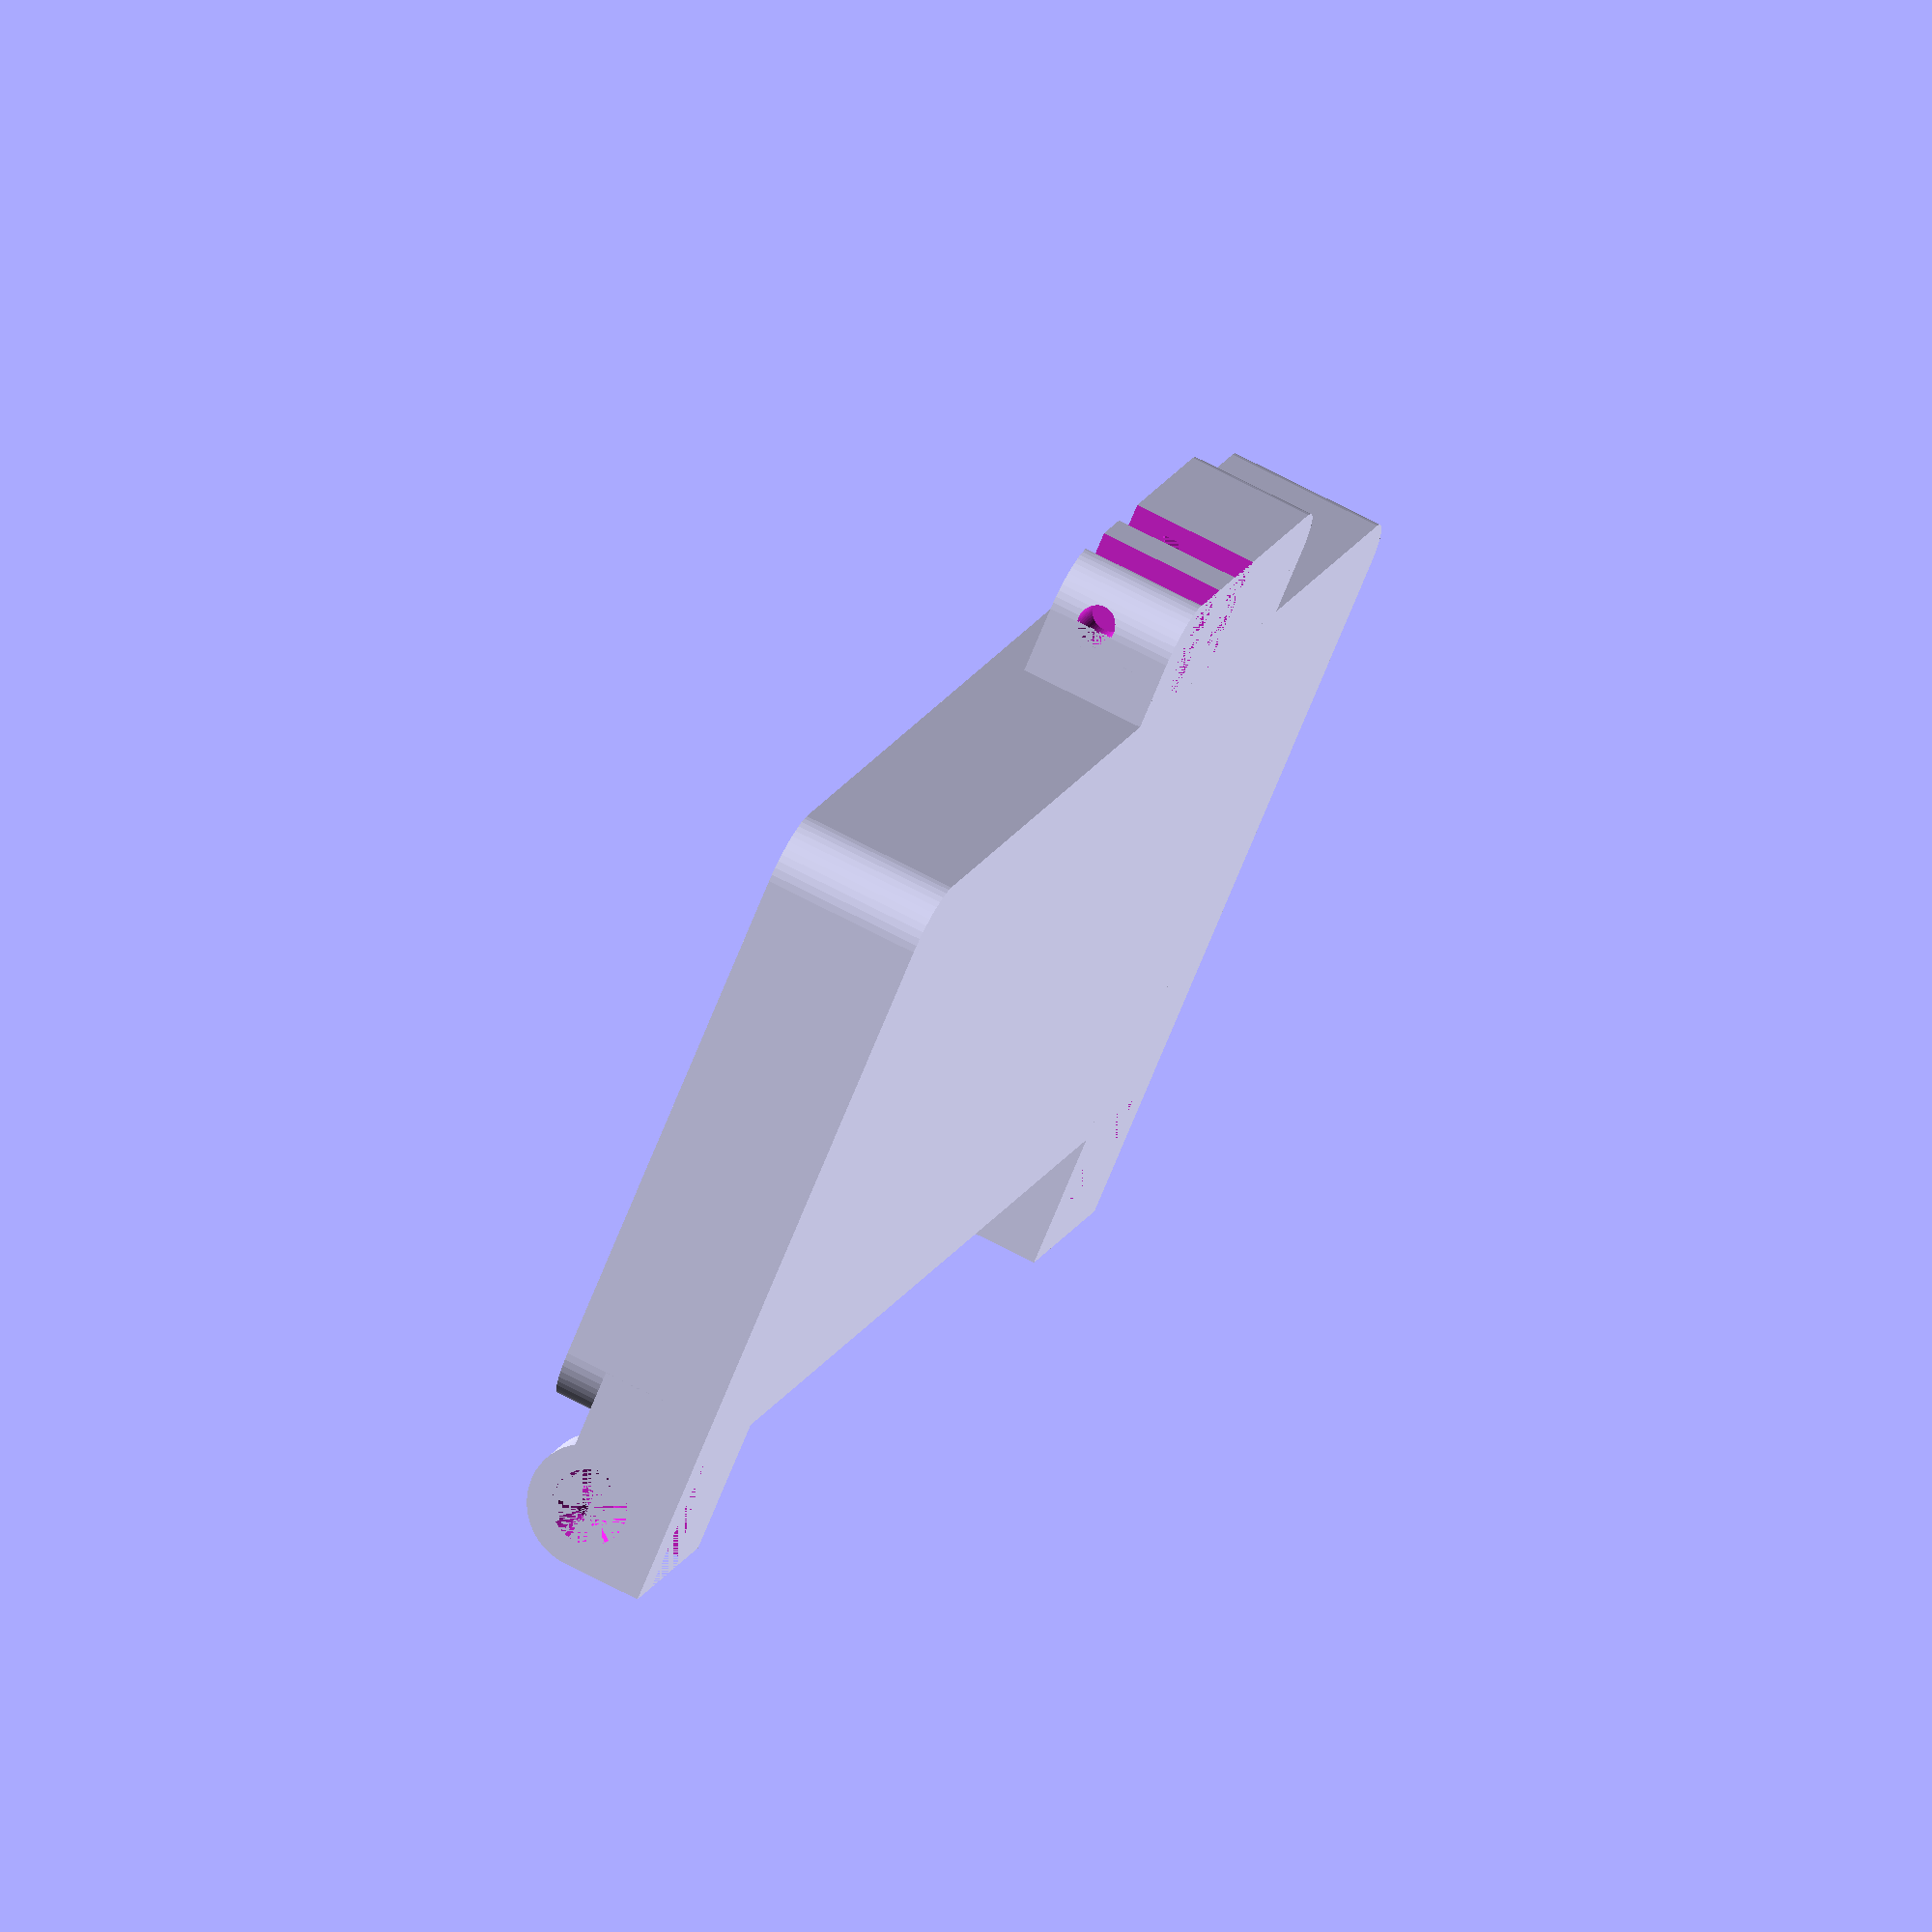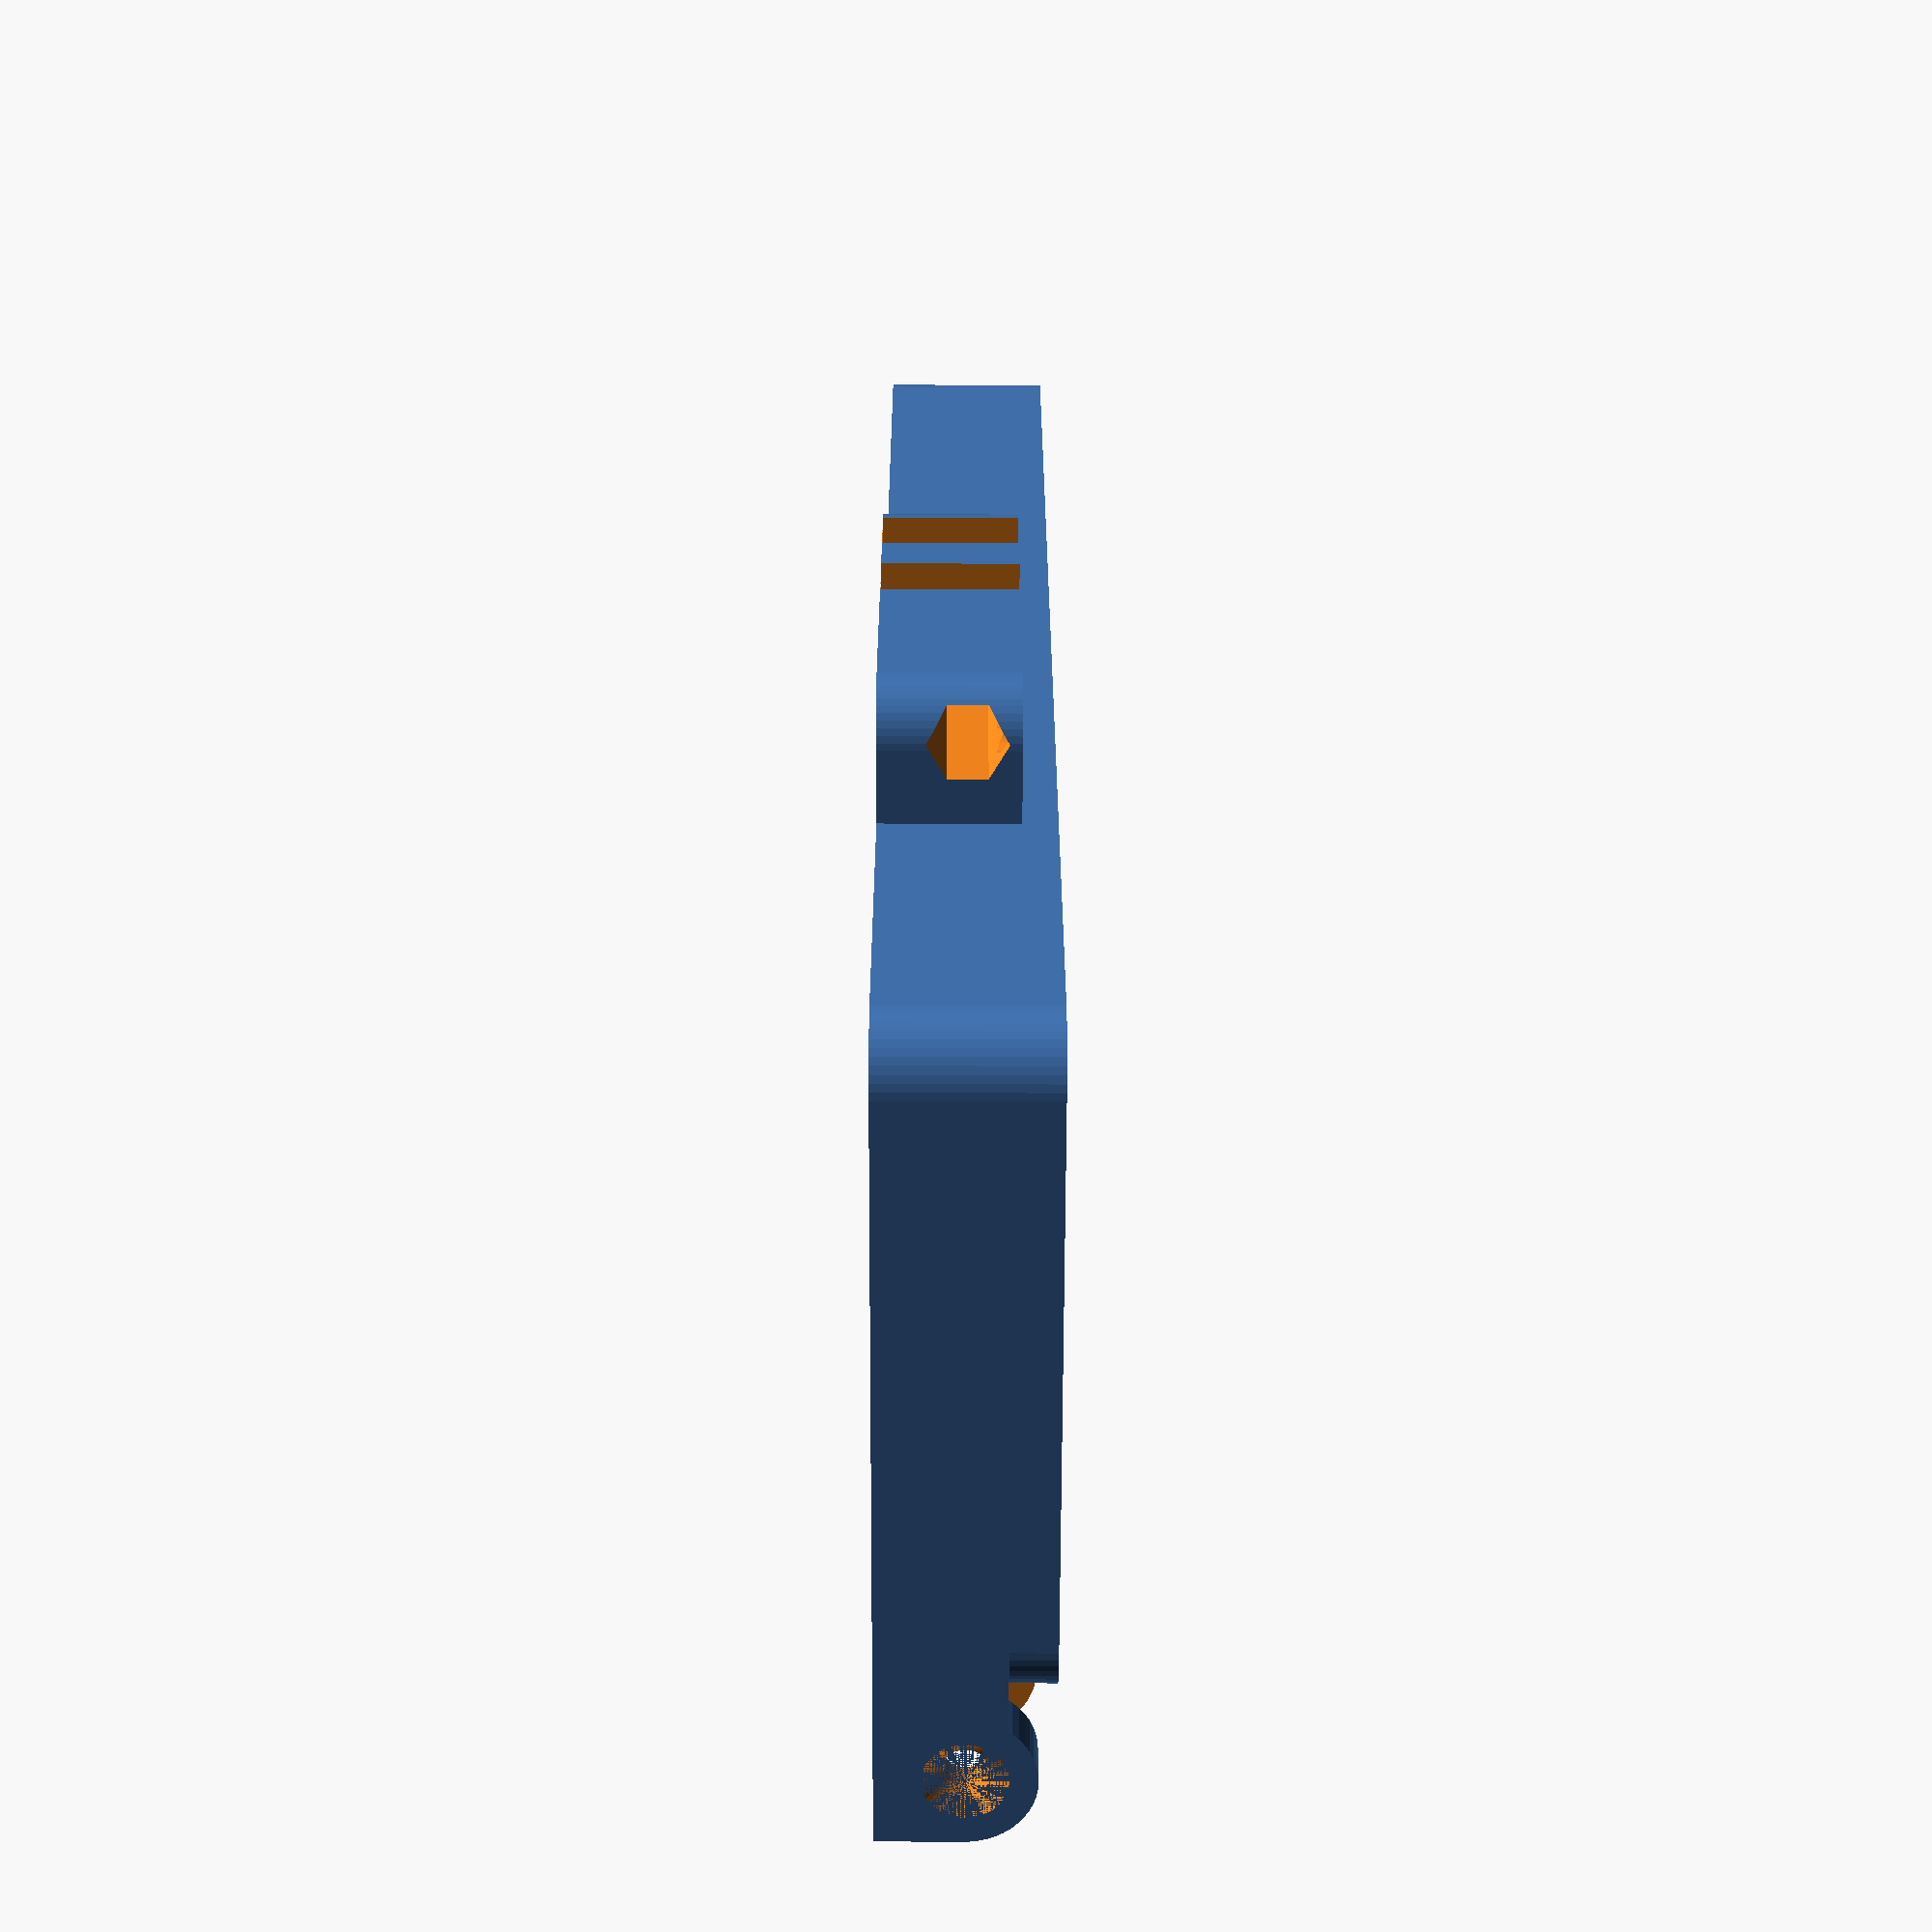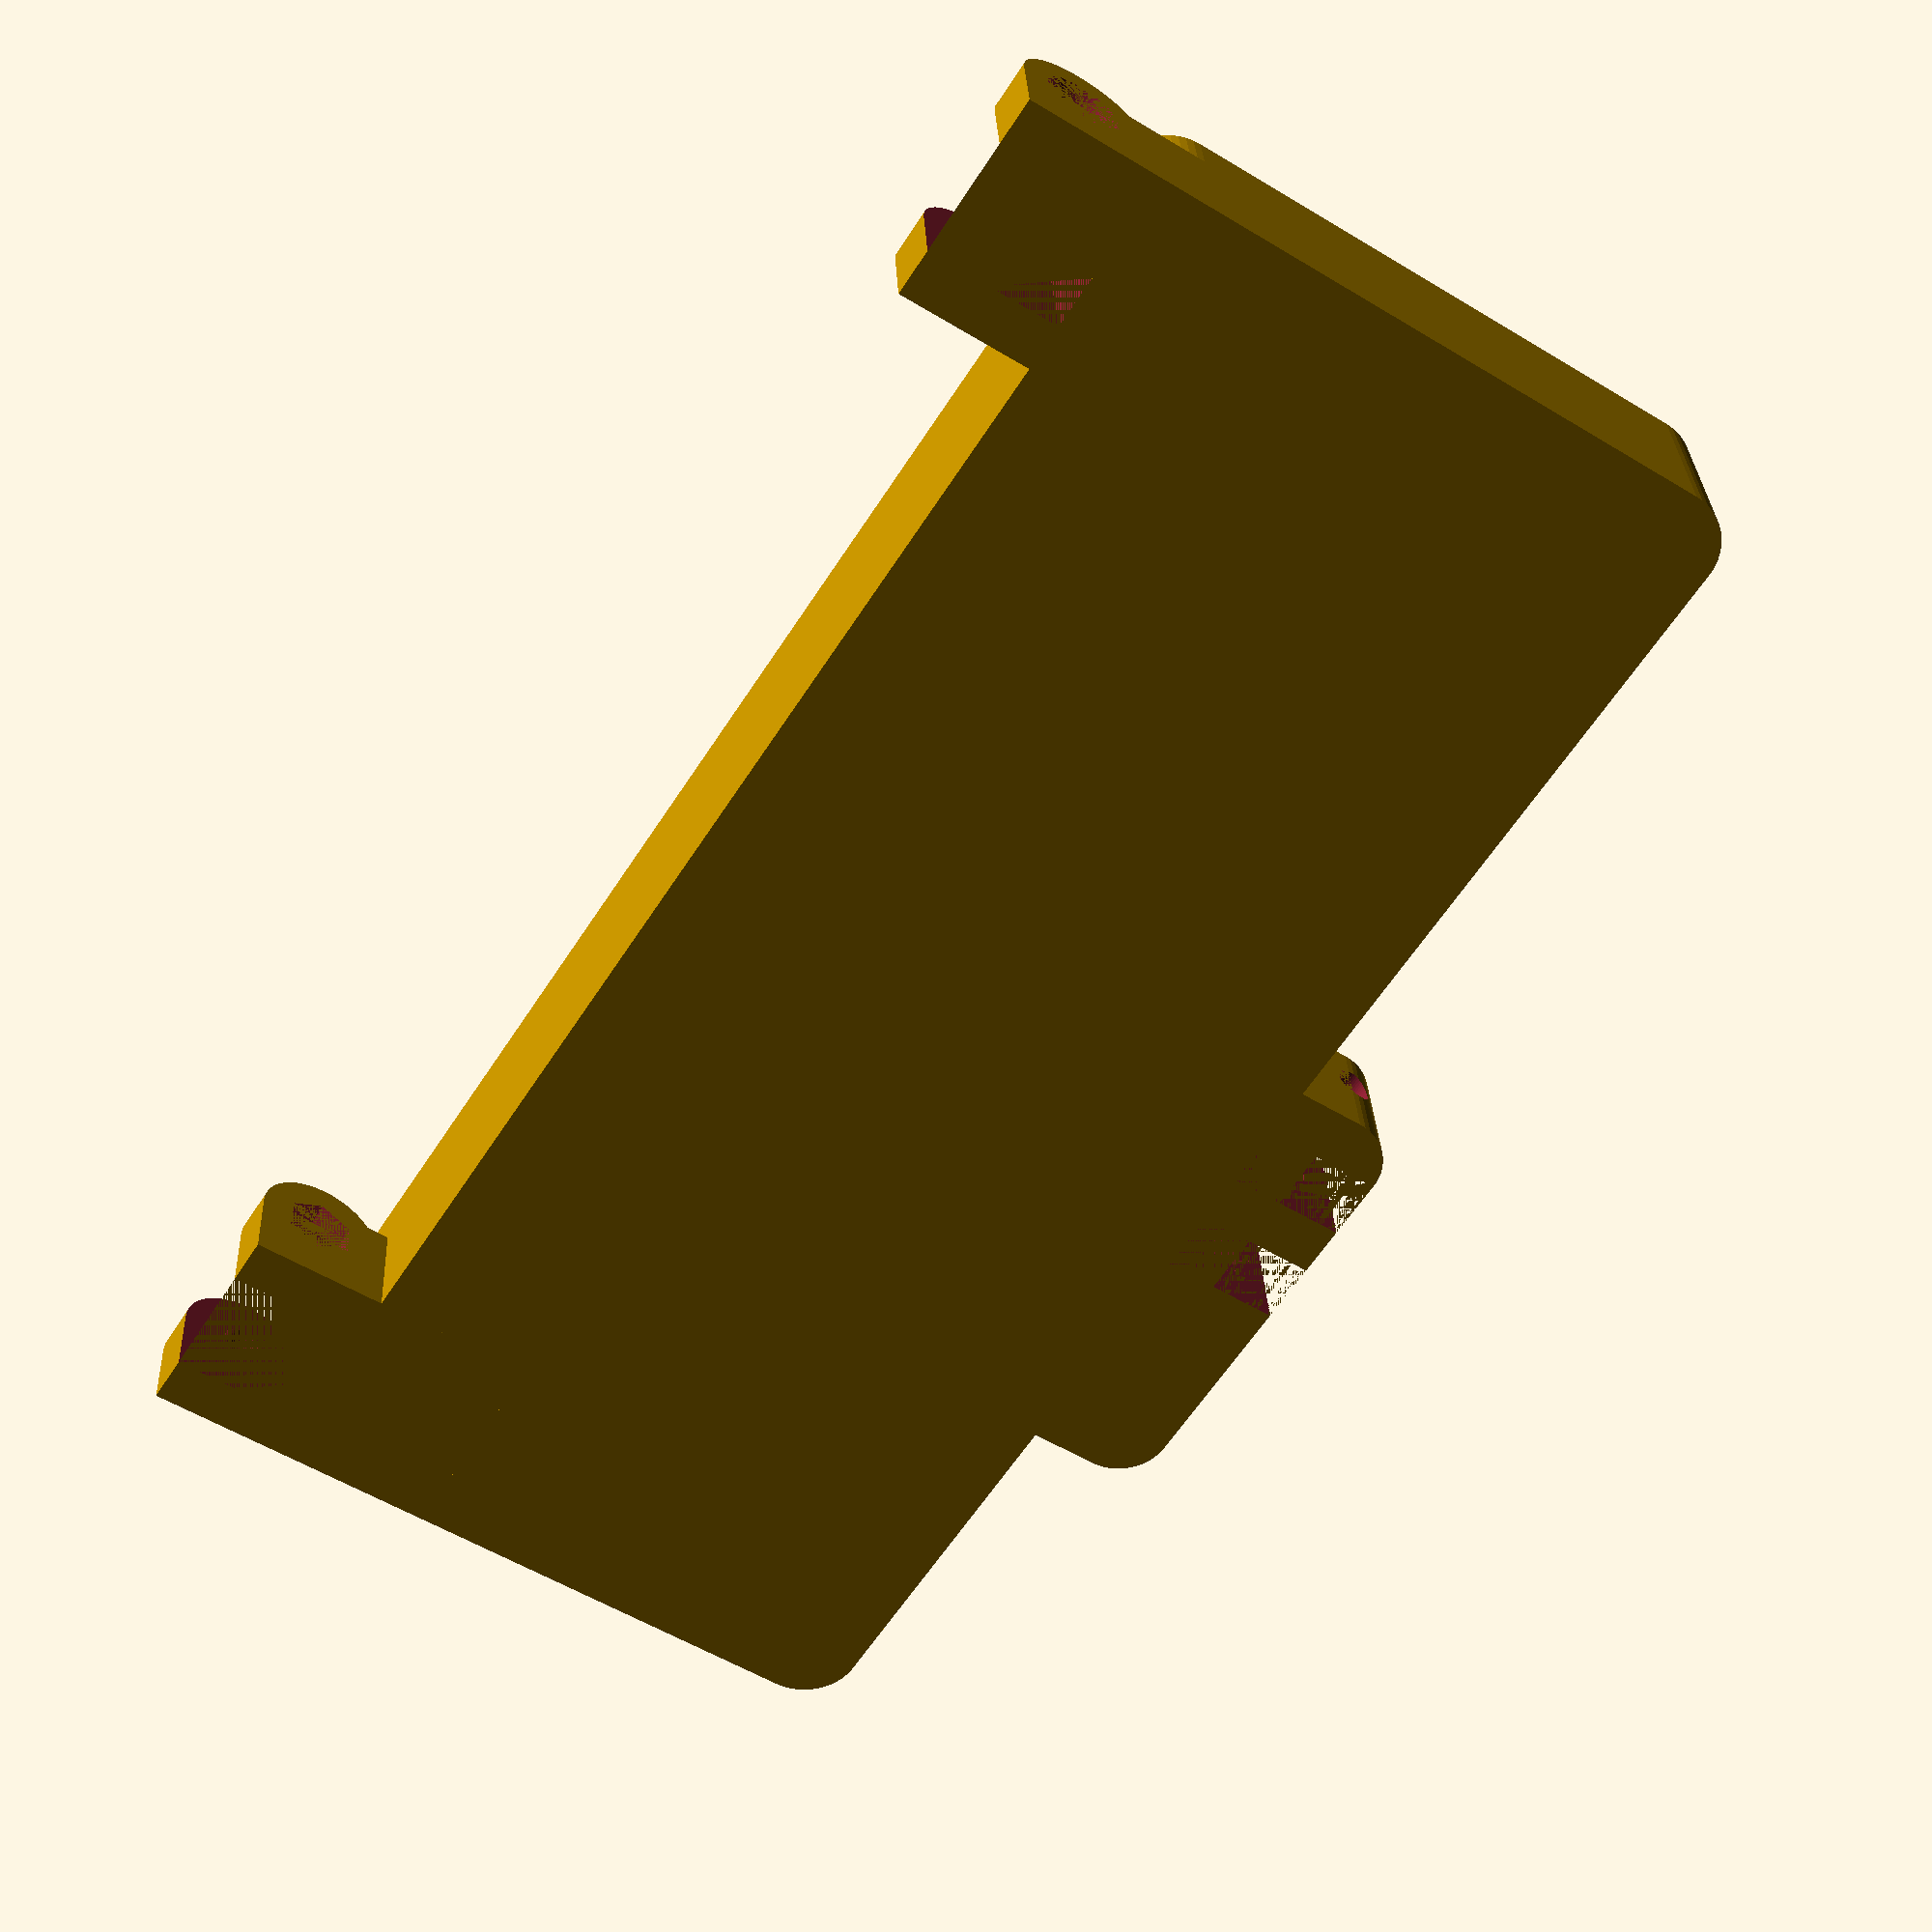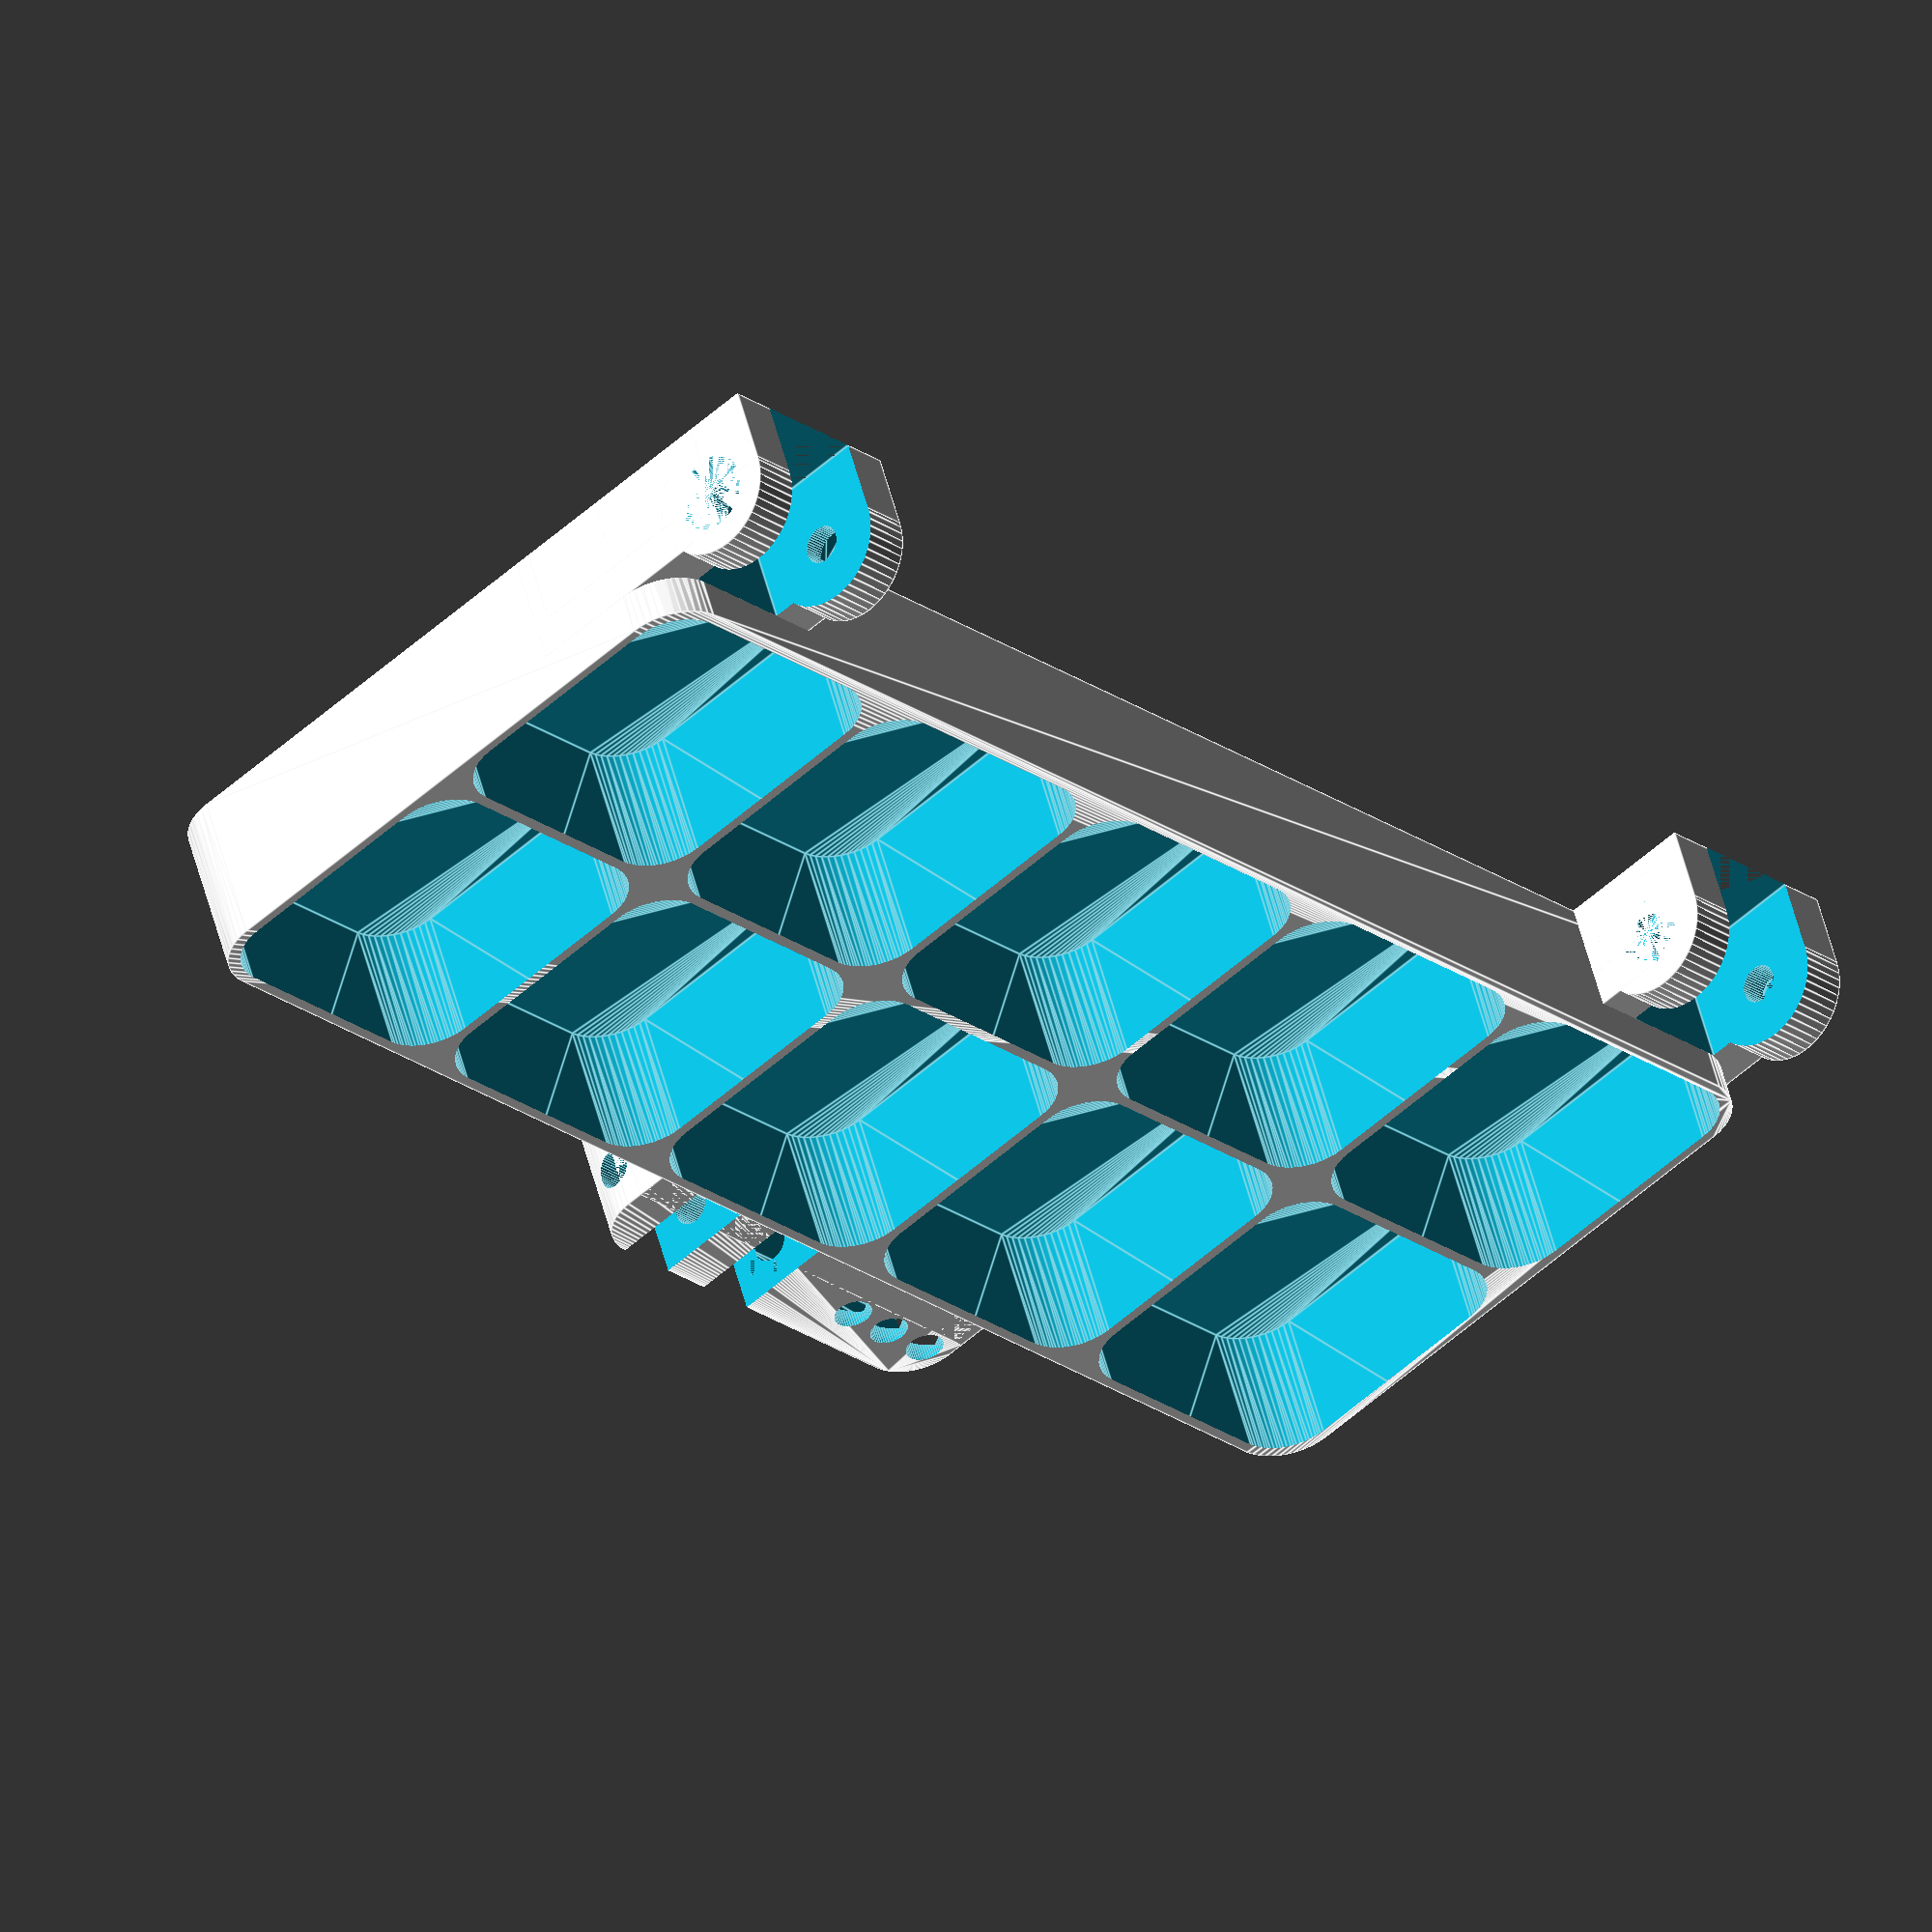
<openscad>
$fn = 50;


difference() {
	union() {
		translate(v = [0, -30.0000000000, 0]) {
			hull() {
				translate(v = [-70.0000000000, 25.0000000000, 0]) {
					cylinder(h = 15, r = 5.5000000000);
				}
				translate(v = [70.0000000000, 25.0000000000, 0]) {
					cylinder(h = 15, r = 5.5000000000);
				}
				translate(v = [-70.0000000000, -25.0000000000, 0]) {
					cylinder(h = 15, r = 5.5000000000);
				}
				translate(v = [70.0000000000, -25.0000000000, 0]) {
					cylinder(h = 15, r = 5.5000000000);
				}
			}
		}
		translate(v = [55.5000000000, 7.5000000000, 7.5000000000]) {
			rotate(a = [0, 90, 0]) {
				cylinder(h = 20, r = 6.0000000000);
			}
		}
		translate(v = [55.5000000000, -15.0000000000, 0.0000000000]) {
			cube(size = [20, 22.5000000000, 11]);
		}
		translate(v = [55.5000000000, -13.5000000000, 0.0000000000]) {
			cube(size = [20, 27, 7.5000000000]);
		}
		translate(v = [-75.5000000000, 7.5000000000, 7.5000000000]) {
			rotate(a = [0, 90, 0]) {
				cylinder(h = 20, r = 6.0000000000);
			}
		}
		translate(v = [-75.5000000000, -15.0000000000, 0.0000000000]) {
			cube(size = [20, 22.5000000000, 11]);
		}
		translate(v = [-75.5000000000, -13.5000000000, 0.0000000000]) {
			cube(size = [20, 27, 7.5000000000]);
		}
		translate(v = [14.5000000000, -66.0000000000, 0.0000000000]) {
			hull() {
				translate(v = [-17.5000000000, 1.0000000000, 0]) {
					cylinder(h = 12, r = 5);
				}
				translate(v = [17.5000000000, 1.0000000000, 0]) {
					cylinder(h = 12, r = 5);
				}
				translate(v = [-17.5000000000, -1.0000000000, 0]) {
					cylinder(h = 12, r = 5);
				}
				translate(v = [17.5000000000, -1.0000000000, 0]) {
					cylinder(h = 12, r = 5);
				}
			}
		}
		translate(v = [-8.0000000000, -65.5000000000, 0.0000000000]) {
			cube(size = [45, 7, 12]);
		}
	}
	union() {
		translate(v = [75.5000000000, 7.5000000000, 7.5000000000]) {
			rotate(a = [0, 90, 0]) {
				difference() {
					union() {
						translate(v = [0, 0, -20.0000000000]) {
							rotate(a = [0, 0, 0]) {
								difference() {
									union() {
										linear_extrude(height = 2.5000000000) {
											polygon(points = [[3.4620000000, 0.0000000000], [1.7310000000, 2.9981799479], [-1.7310000000, 2.9981799479], [-3.4620000000, 0.0000000000], [-1.7310000000, -2.9981799479], [1.7310000000, -2.9981799479]]);
										}
									}
									union();
								}
							}
						}
						translate(v = [0, 0, -20.0000000000]) {
							rotate(a = [0, 0, 0]) {
								difference() {
									union() {
										linear_extrude(height = 2.5000000000) {
											polygon(points = [[3.4620000000, 0.0000000000], [1.7310000000, 2.9981799479], [-1.7310000000, 2.9981799479], [-3.4620000000, 0.0000000000], [-1.7310000000, -2.9981799479], [1.7310000000, -2.9981799479]]);
										}
									}
									union();
								}
							}
						}
						translate(v = [0, 0, -20.0000000000]) {
							rotate(a = [0, 0, 0]) {
								difference() {
									union() {
										linear_extrude(height = 2.5000000000) {
											polygon(points = [[3.4620000000, 0.0000000000], [1.7310000000, 2.9981799479], [-1.7310000000, 2.9981799479], [-3.4620000000, 0.0000000000], [-1.7310000000, -2.9981799479], [1.7310000000, -2.9981799479]]);
										}
									}
									union();
								}
							}
						}
						translate(v = [0, 0, -20.0000000000]) {
							cylinder(h = 20, r = 1.5000000000);
						}
						translate(v = [0, 0, -1.9000000000]) {
							cylinder(h = 1.9000000000, r1 = 1.8000000000, r2 = 3.6000000000);
						}
						translate(v = [0, 0, -20.0000000000]) {
							cylinder(h = 20, r = 1.8000000000);
						}
						translate(v = [0, 0, -20.0000000000]) {
							cylinder(h = 20, r = 1.5000000000);
						}
					}
					union();
				}
			}
		}
		translate(v = [-75.5000000000, 7.5000000000, 7.5000000000]) {
			rotate(a = [0, 270, 0]) {
				difference() {
					union() {
						translate(v = [0, 0, -20.0000000000]) {
							rotate(a = [0, 0, 0]) {
								difference() {
									union() {
										linear_extrude(height = 2.5000000000) {
											polygon(points = [[3.4620000000, 0.0000000000], [1.7310000000, 2.9981799479], [-1.7310000000, 2.9981799479], [-3.4620000000, 0.0000000000], [-1.7310000000, -2.9981799479], [1.7310000000, -2.9981799479]]);
										}
									}
									union();
								}
							}
						}
						translate(v = [0, 0, -20.0000000000]) {
							rotate(a = [0, 0, 0]) {
								difference() {
									union() {
										linear_extrude(height = 2.5000000000) {
											polygon(points = [[3.4620000000, 0.0000000000], [1.7310000000, 2.9981799479], [-1.7310000000, 2.9981799479], [-3.4620000000, 0.0000000000], [-1.7310000000, -2.9981799479], [1.7310000000, -2.9981799479]]);
										}
									}
									union();
								}
							}
						}
						translate(v = [0, 0, -20.0000000000]) {
							rotate(a = [0, 0, 0]) {
								difference() {
									union() {
										linear_extrude(height = 2.5000000000) {
											polygon(points = [[3.4620000000, 0.0000000000], [1.7310000000, 2.9981799479], [-1.7310000000, 2.9981799479], [-3.4620000000, 0.0000000000], [-1.7310000000, -2.9981799479], [1.7310000000, -2.9981799479]]);
										}
									}
									union();
								}
							}
						}
						translate(v = [0, 0, -20.0000000000]) {
							cylinder(h = 20, r = 1.5000000000);
						}
						translate(v = [0, 0, -1.9000000000]) {
							cylinder(h = 1.9000000000, r1 = 1.8000000000, r2 = 3.6000000000);
						}
						translate(v = [0, 0, -20.0000000000]) {
							cylinder(h = 20, r = 1.8000000000);
						}
						translate(v = [0, 0, -20.0000000000]) {
							cylinder(h = 20, r = 1.5000000000);
						}
					}
					union();
				}
			}
		}
		translate(v = [14.0000000000, -67.5000000000, 7.5000000000]) {
			rotate(a = [0, 90, 0]) {
				difference() {
					union() {
						linear_extrude(height = 25) {
							polygon(points = [[3.4620000000, 0.0000000000], [1.7310000000, 2.9981799479], [-1.7310000000, 2.9981799479], [-3.4620000000, 0.0000000000], [-1.7310000000, -2.9981799479], [1.7310000000, -2.9981799479]]);
						}
					}
					union();
				}
			}
		}
		translate(v = [-60.0000000000, -45.0000000000, 2]) {
			hull() {
				translate(v = [-9.5000000000, 9.5000000000, 0]) {
					cylinder(h = 30, r = 5);
				}
				translate(v = [9.5000000000, 9.5000000000, 0]) {
					cylinder(h = 30, r = 5);
				}
				translate(v = [-9.5000000000, -9.5000000000, 0]) {
					cylinder(h = 30, r = 5);
				}
				translate(v = [9.5000000000, -9.5000000000, 0]) {
					cylinder(h = 30, r = 5);
				}
			}
		}
		translate(v = [-60.0000000000, -15.0000000000, 2]) {
			hull() {
				translate(v = [-9.5000000000, 9.5000000000, 0]) {
					cylinder(h = 30, r = 5);
				}
				translate(v = [9.5000000000, 9.5000000000, 0]) {
					cylinder(h = 30, r = 5);
				}
				translate(v = [-9.5000000000, -9.5000000000, 0]) {
					cylinder(h = 30, r = 5);
				}
				translate(v = [9.5000000000, -9.5000000000, 0]) {
					cylinder(h = 30, r = 5);
				}
			}
		}
		translate(v = [-30.0000000000, -45.0000000000, 2]) {
			hull() {
				translate(v = [-9.5000000000, 9.5000000000, 0]) {
					cylinder(h = 30, r = 5);
				}
				translate(v = [9.5000000000, 9.5000000000, 0]) {
					cylinder(h = 30, r = 5);
				}
				translate(v = [-9.5000000000, -9.5000000000, 0]) {
					cylinder(h = 30, r = 5);
				}
				translate(v = [9.5000000000, -9.5000000000, 0]) {
					cylinder(h = 30, r = 5);
				}
			}
		}
		translate(v = [-30.0000000000, -15.0000000000, 2]) {
			hull() {
				translate(v = [-9.5000000000, 9.5000000000, 0]) {
					cylinder(h = 30, r = 5);
				}
				translate(v = [9.5000000000, 9.5000000000, 0]) {
					cylinder(h = 30, r = 5);
				}
				translate(v = [-9.5000000000, -9.5000000000, 0]) {
					cylinder(h = 30, r = 5);
				}
				translate(v = [9.5000000000, -9.5000000000, 0]) {
					cylinder(h = 30, r = 5);
				}
			}
		}
		translate(v = [0.0000000000, -45.0000000000, 2]) {
			hull() {
				translate(v = [-9.5000000000, 9.5000000000, 0]) {
					cylinder(h = 30, r = 5);
				}
				translate(v = [9.5000000000, 9.5000000000, 0]) {
					cylinder(h = 30, r = 5);
				}
				translate(v = [-9.5000000000, -9.5000000000, 0]) {
					cylinder(h = 30, r = 5);
				}
				translate(v = [9.5000000000, -9.5000000000, 0]) {
					cylinder(h = 30, r = 5);
				}
			}
		}
		translate(v = [0.0000000000, -15.0000000000, 2]) {
			hull() {
				translate(v = [-9.5000000000, 9.5000000000, 0]) {
					cylinder(h = 30, r = 5);
				}
				translate(v = [9.5000000000, 9.5000000000, 0]) {
					cylinder(h = 30, r = 5);
				}
				translate(v = [-9.5000000000, -9.5000000000, 0]) {
					cylinder(h = 30, r = 5);
				}
				translate(v = [9.5000000000, -9.5000000000, 0]) {
					cylinder(h = 30, r = 5);
				}
			}
		}
		translate(v = [30.0000000000, -45.0000000000, 2]) {
			hull() {
				translate(v = [-9.5000000000, 9.5000000000, 0]) {
					cylinder(h = 30, r = 5);
				}
				translate(v = [9.5000000000, 9.5000000000, 0]) {
					cylinder(h = 30, r = 5);
				}
				translate(v = [-9.5000000000, -9.5000000000, 0]) {
					cylinder(h = 30, r = 5);
				}
				translate(v = [9.5000000000, -9.5000000000, 0]) {
					cylinder(h = 30, r = 5);
				}
			}
		}
		translate(v = [30.0000000000, -15.0000000000, 2]) {
			hull() {
				translate(v = [-9.5000000000, 9.5000000000, 0]) {
					cylinder(h = 30, r = 5);
				}
				translate(v = [9.5000000000, 9.5000000000, 0]) {
					cylinder(h = 30, r = 5);
				}
				translate(v = [-9.5000000000, -9.5000000000, 0]) {
					cylinder(h = 30, r = 5);
				}
				translate(v = [9.5000000000, -9.5000000000, 0]) {
					cylinder(h = 30, r = 5);
				}
			}
		}
		translate(v = [60.0000000000, -45.0000000000, 2]) {
			hull() {
				translate(v = [-9.5000000000, 9.5000000000, 0]) {
					cylinder(h = 30, r = 5);
				}
				translate(v = [9.5000000000, 9.5000000000, 0]) {
					cylinder(h = 30, r = 5);
				}
				translate(v = [-9.5000000000, -9.5000000000, 0]) {
					cylinder(h = 30, r = 5);
				}
				translate(v = [9.5000000000, -9.5000000000, 0]) {
					cylinder(h = 30, r = 5);
				}
			}
		}
		translate(v = [60.0000000000, -15.0000000000, 2]) {
			hull() {
				translate(v = [-9.5000000000, 9.5000000000, 0]) {
					cylinder(h = 30, r = 5);
				}
				translate(v = [9.5000000000, 9.5000000000, 0]) {
					cylinder(h = 30, r = 5);
				}
				translate(v = [-9.5000000000, -9.5000000000, 0]) {
					cylinder(h = 30, r = 5);
				}
				translate(v = [9.5000000000, -9.5000000000, 0]) {
					cylinder(h = 30, r = 5);
				}
			}
		}
		translate(v = [60.0000000000, 0.5000000000, 0.0000000000]) {
			cube(size = [11, 17, 15]);
		}
		translate(v = [-71.0000000000, 0.5000000000, 0.0000000000]) {
			cube(size = [11, 17, 15]);
		}
		translate(v = [-3.0000000000, -77.5000000000, 0.0000000000]) {
			cube(size = [6, 17, 15]);
		}
		translate(v = [8.0000000000, -77.5000000000, 0.0000000000]) {
			cube(size = [6, 17, 15]);
		}
		translate(v = [-8.0000000000, -67.5000000000, 7.5000000000]) {
			rotate(a = [0, 90, 0]) {
				cylinder(h = 45, r = 1.8000000000);
			}
		}
		translate(v = [24.0000000000, -67.5000000000, 7.5000000000]) {
			cylinder(h = 5, r = 1.8000000000);
		}
		translate(v = [29.0000000000, -67.5000000000, 7.5000000000]) {
			cylinder(h = 5, r = 1.8000000000);
		}
		translate(v = [34.0000000000, -67.5000000000, 7.5000000000]) {
			cylinder(h = 5, r = 1.8000000000);
		}
	}
}
</openscad>
<views>
elev=109.4 azim=306.9 roll=62.4 proj=o view=wireframe
elev=53.3 azim=100.5 roll=269.8 proj=p view=solid
elev=149.1 azim=237.3 roll=2.8 proj=p view=solid
elev=306.9 azim=47.3 roll=345.8 proj=o view=edges
</views>
